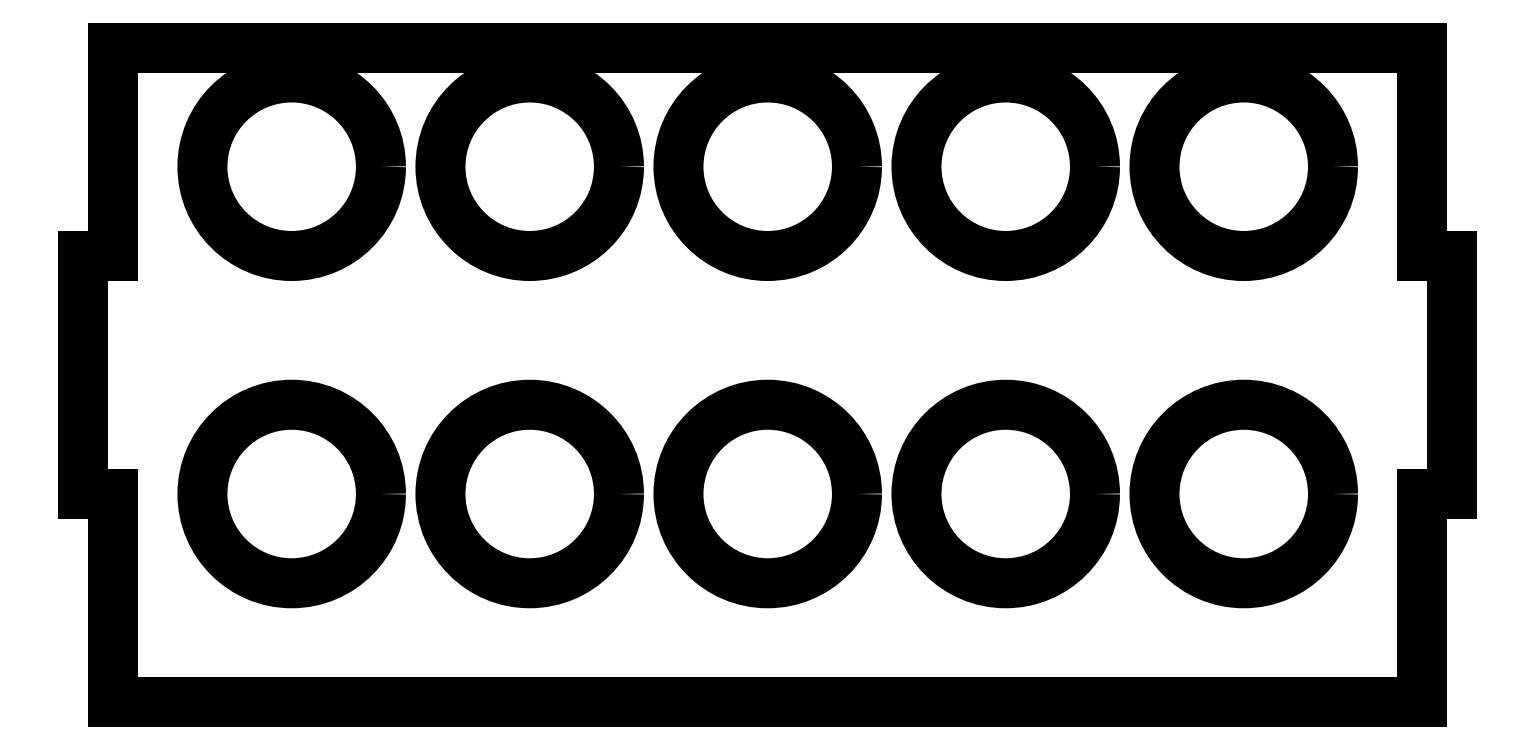
<metadata>
{"format":"dxf","ext":"dxf","renderer":"ezdxf+matplotlib","layout":"modelspace","background":"white","min_lineweight":24,"dpi":150}
</metadata>
<code>
0
SECTION
2
ENTITIES
0
INSERT
2
FUSION001_CS
8
0
10
0
20
0
30
0
0
ENDSEC
0
EOF

</code>
